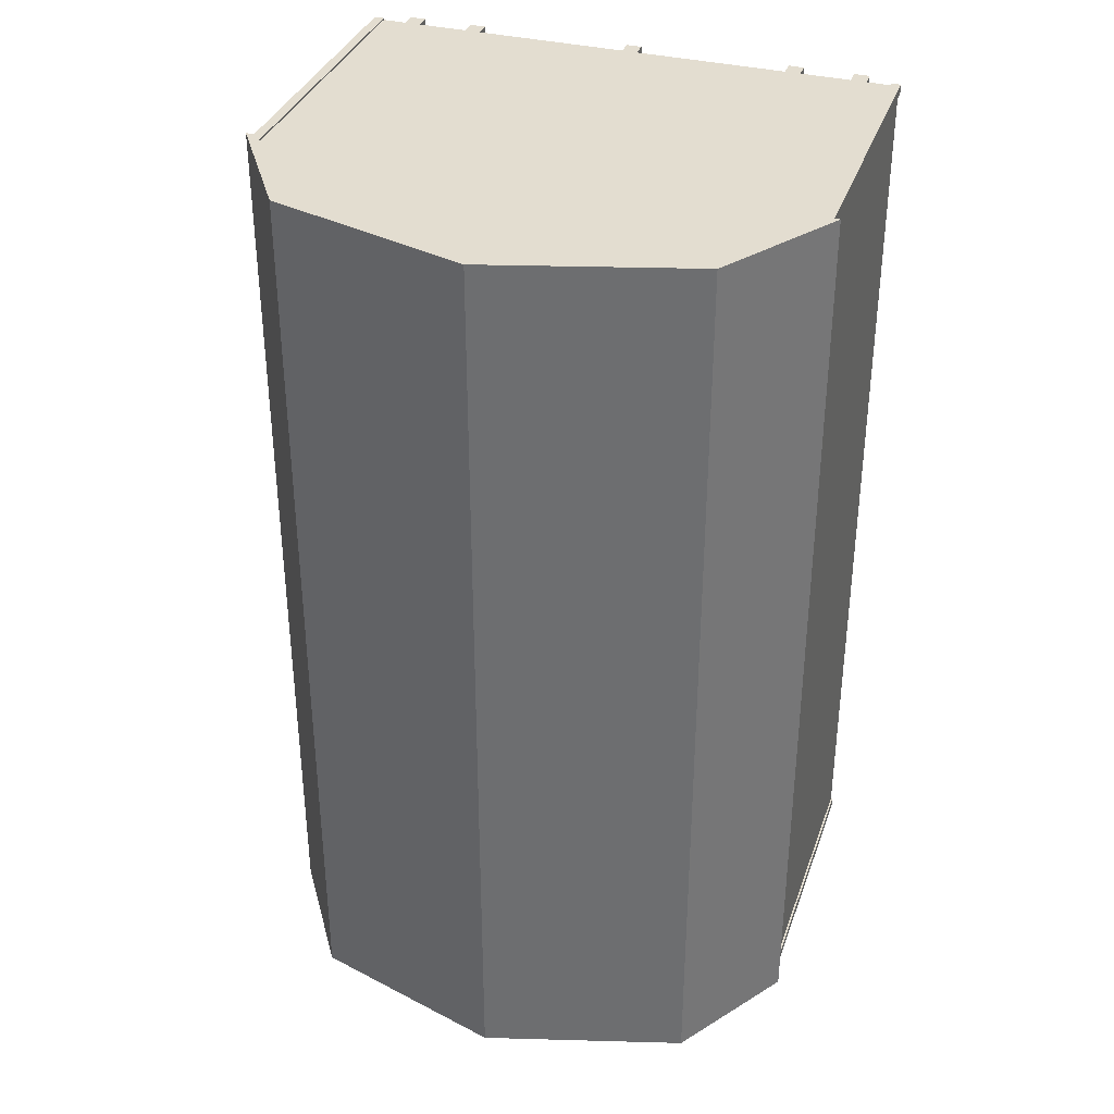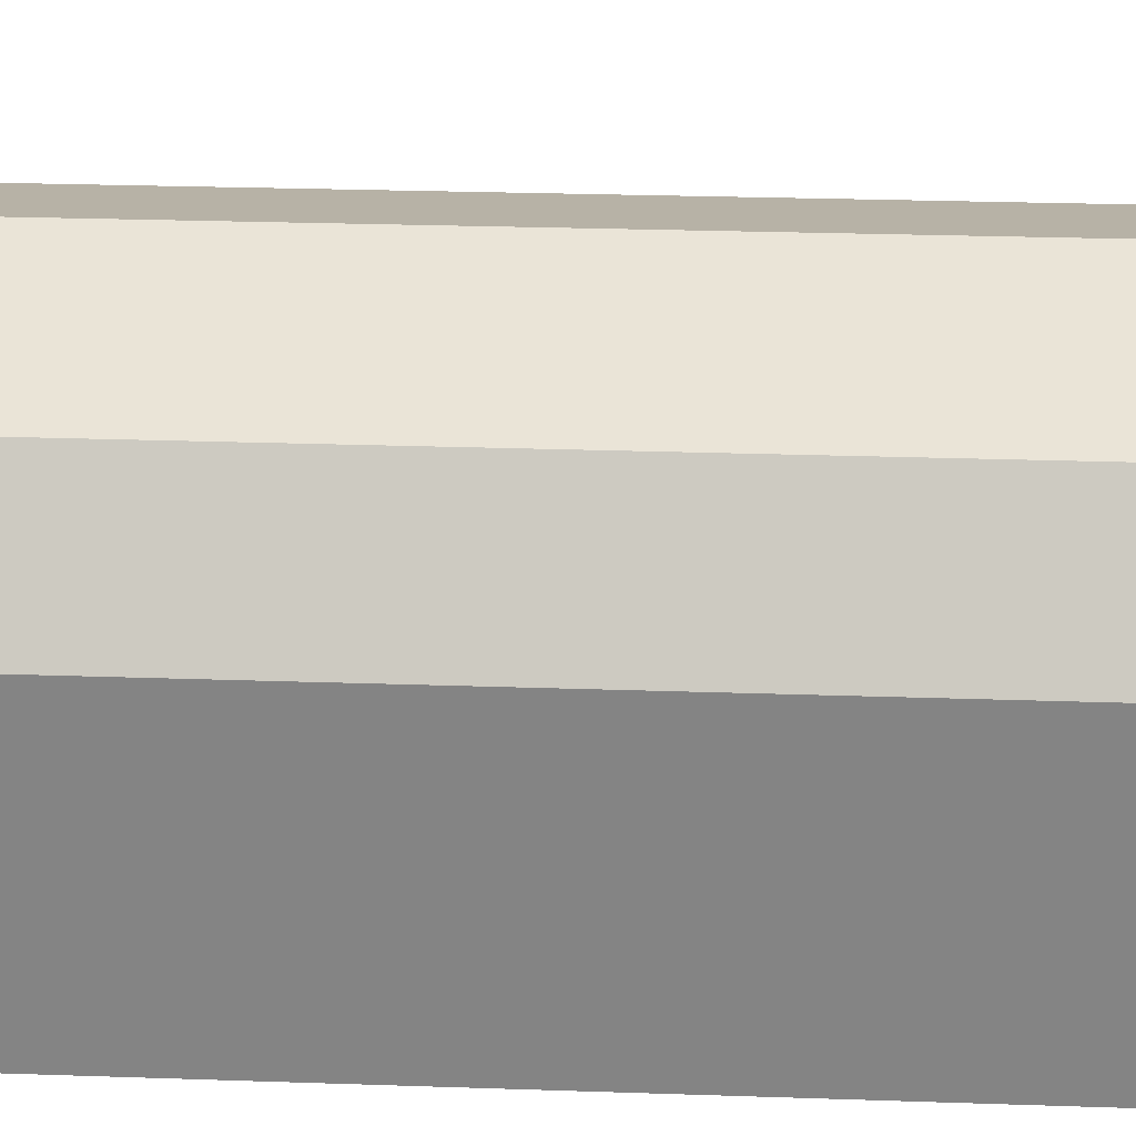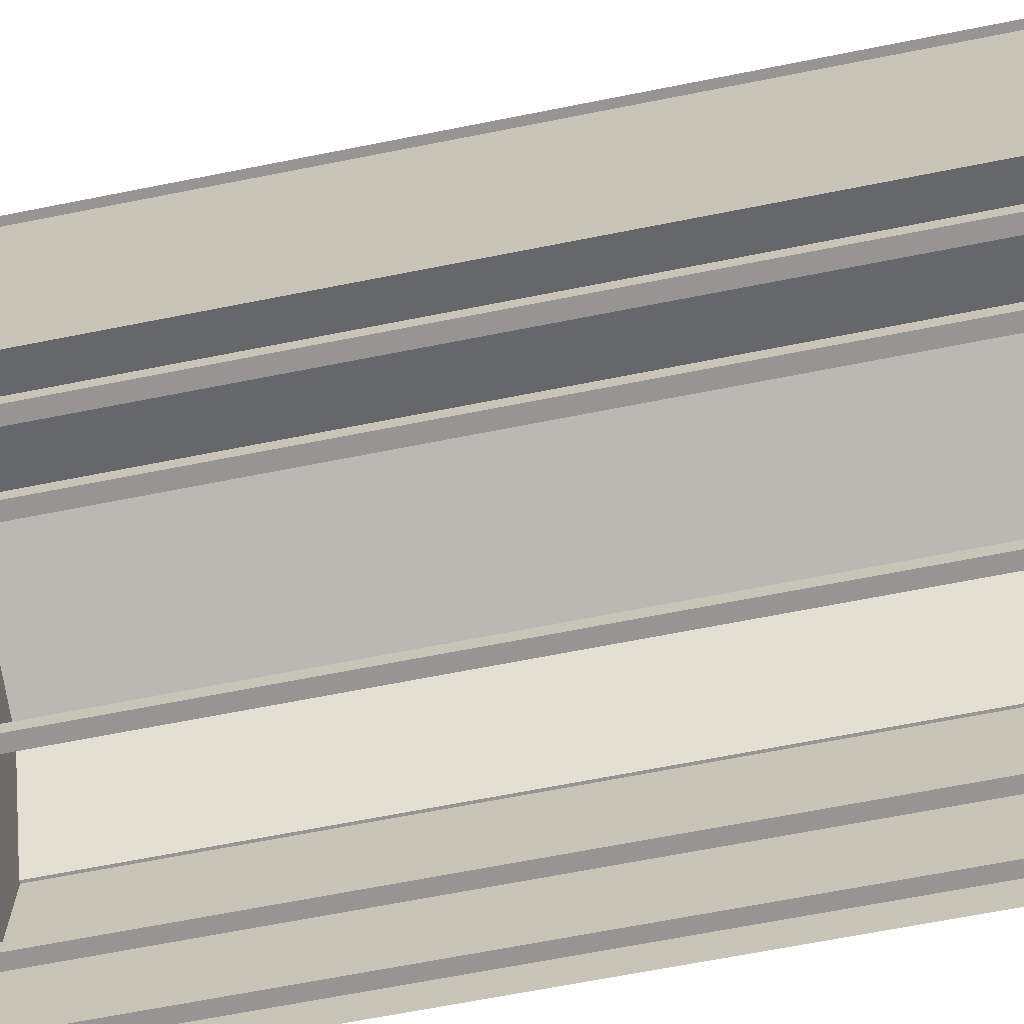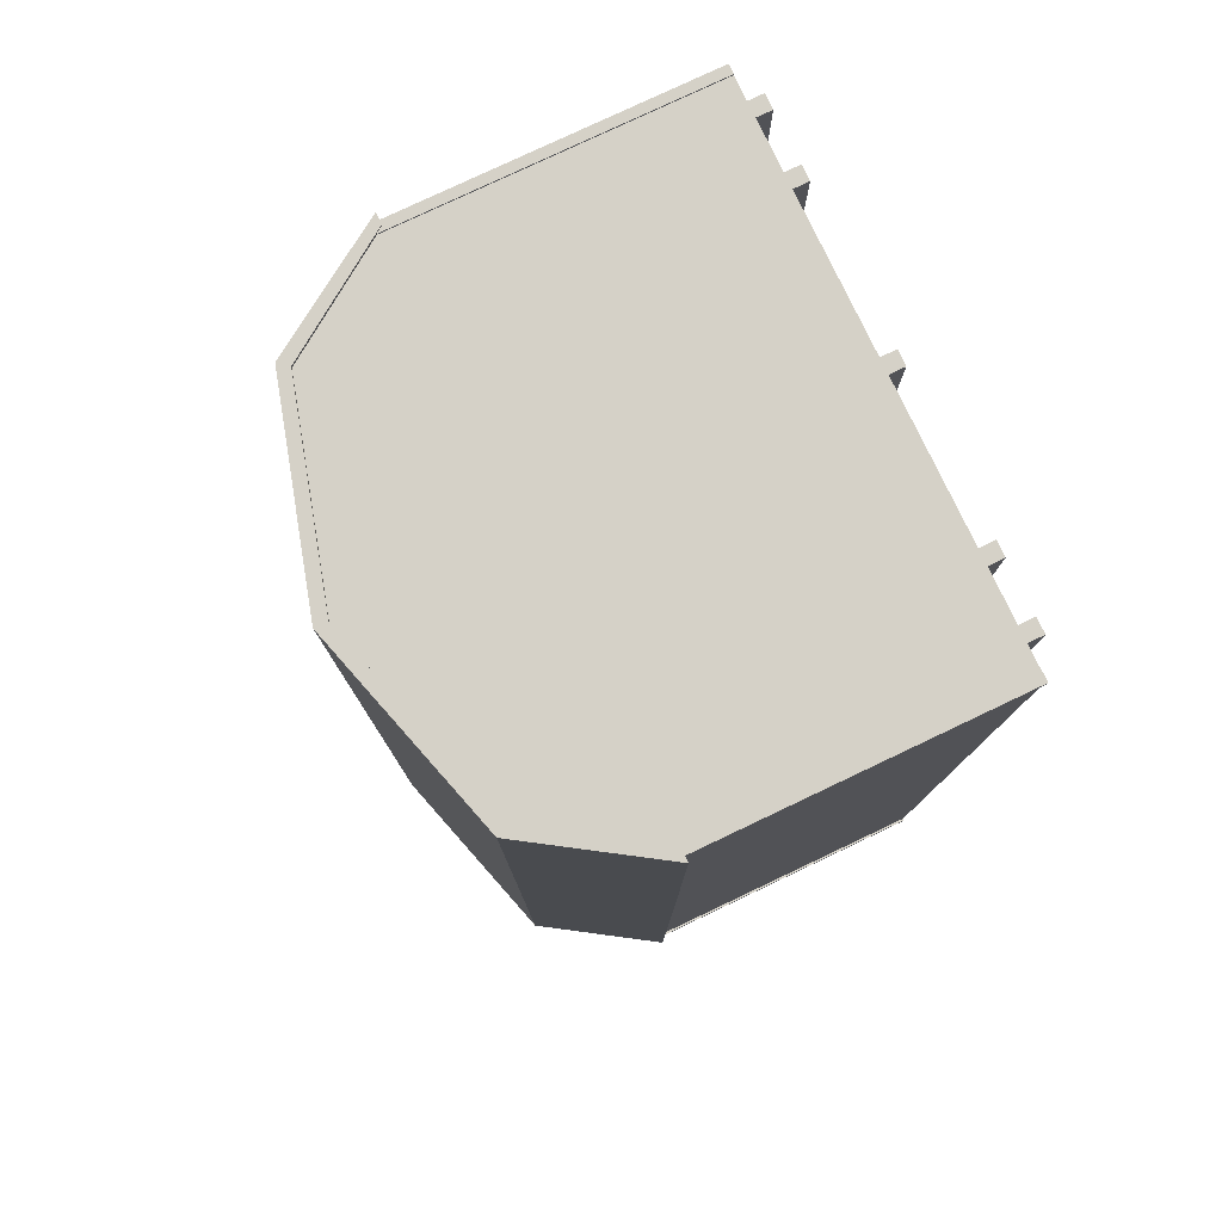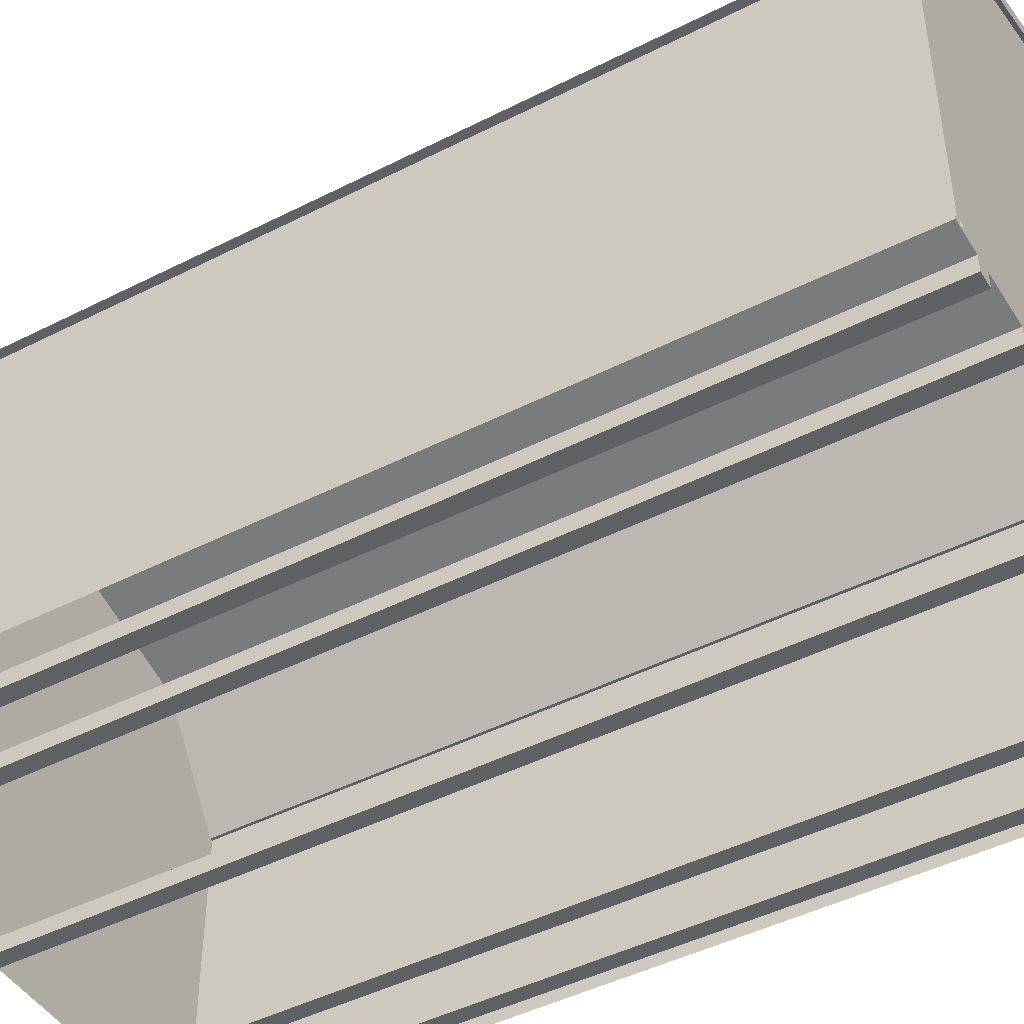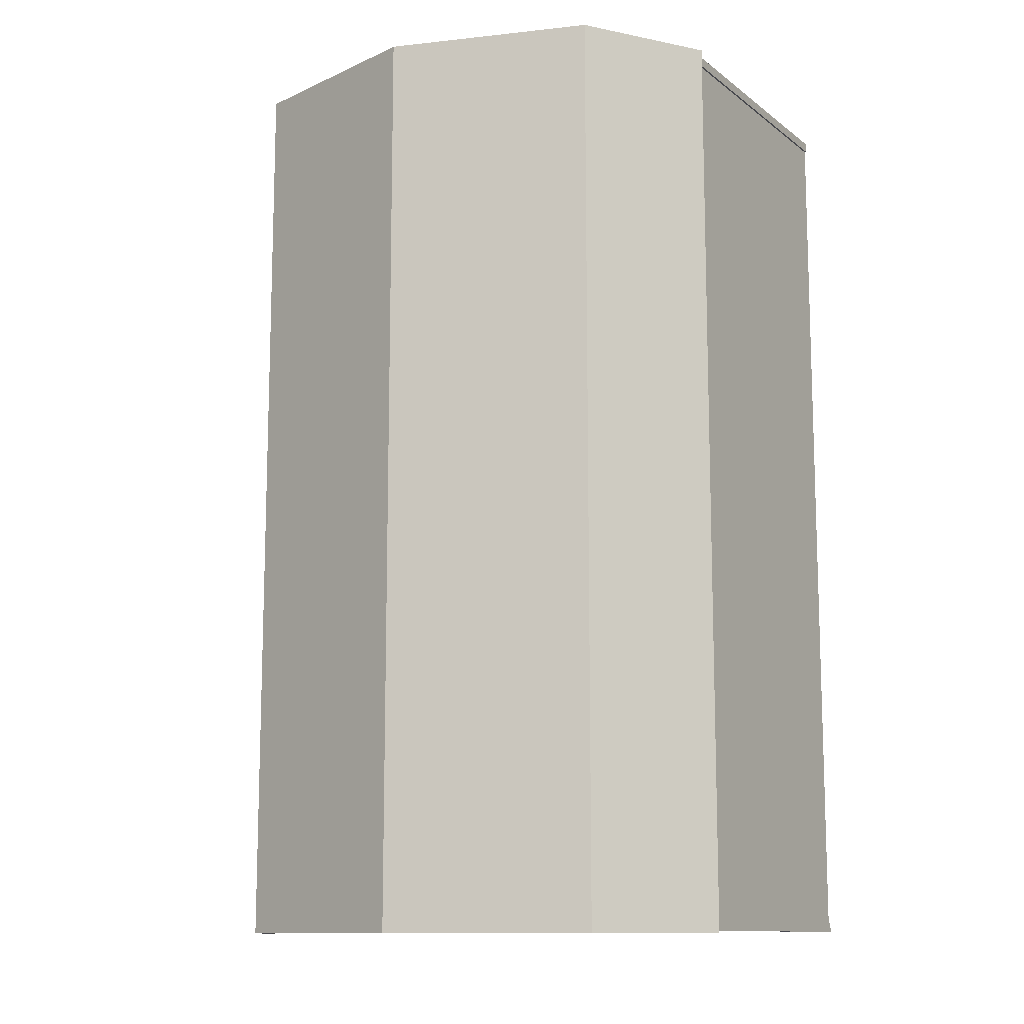
<metadata>
{"format":"obj","ext":"obj","renderer":"f3d","projection":"perspective","resolution":1024,"background":"white","views":[{"elev":35.5,"azim":-161.8,"up":"+Z"},{"elev":28.3,"azim":92.9,"up":"+Y"},{"elev":-67.6,"azim":-78.8,"up":"+Y"},{"elev":78.7,"azim":-115.4,"up":"+Z"},{"elev":-45.7,"azim":-59.6,"up":"+Y"},{"elev":-11.8,"azim":-149.1,"up":"+Z"}]}
</metadata>
<code>
o Dutch Barn_12x20.obj
g default
v 1.77 2.092 3.073
v 1.277 2.817 3.073
v -1.77 2.092 3.073
v -1.277 2.817 3.073
v -1.332 2.882 3.073
v -1.845 2.092 3.073
v 1.77 2.092 -3.073
v 1.277 2.817 -3.073
v -1.77 2.092 -3.073
v -1.277 2.817 -3.073
v -1.332 2.882 -3.073
v -1.845 2.092 -3.073
v 0 3.182 -3.073
v 0 3.182 3.073
v -1.803 0.1016 -2.997
v -1.74 0.1016 -3.061
v -1.803 0.1016 -3.061
v -1.803 2.152 -2.997
v -1.803 2.152 -3.061
v -1.74 2.152 -3.061
v 1.803 0.1016 -2.997
v 1.74 0.1016 -3.061
v 1.803 0.1016 -3.061
v 1.803 2.152 -2.997
v 1.803 2.152 -3.061
v 1.74 2.152 -3.061
v -1.803 0.1016 2.997
v -1.74 0.1016 3.061
v -1.803 0.1016 3.061
v -1.803 2.152 2.997
v -1.803 2.152 3.061
v -1.74 2.152 3.061
v 1.803 0.1016 2.997
v 1.74 0.1016 3.061
v 1.803 0.1016 3.061
v 1.803 2.152 2.997
v 1.803 2.152 3.061
v 1.74 2.152 3.061
v -1.791 0.1016 -2.997
v -1.791 2.152 -2.997
v -1.791 2.152 2.997
v -1.791 0.1016 2.997
v -1.74 2.152 -3.048
v -1.74 0.1016 -3.048
v 1.74 0.1016 -3.048
v 1.74 2.152 -3.048
v 1.791 2.152 -2.997
v 1.791 0.1016 -2.997
v 1.791 0.1016 2.997
v 1.791 2.152 2.997
v -1.74 2.152 3.048
v -1.74 0.1016 3.048
v 1.74 0.1016 3.048
v 1.74 2.152 3.048
v 1.791 0.1016 -3.048
v -1.791 0.1016 -3.048
v -1.791 2.092 -3.048
v 1.791 2.092 -3.048
v 1.791 0.1016 3.048
v -1.791 0.1016 3.048
v 1.791 2.092 3.048
v -1.791 2.092 3.048
v -1.582 0.1016 3.048
v -1.582 0.1016 -3.048
v -1.48 0.1016 -3.048
v -1.48 0.1016 3.048
v -1.582 0 3.048
v -1.48 0 3.048
v -1.48 0 -3.048
v -1.582 0 -3.048
v -1.149 0.1016 3.048
v -1.149 0.1016 -3.048
v -1.048 0.1016 -3.048
v -1.048 0.1016 3.048
v -1.149 0 3.048
v -1.048 0 3.048
v -1.048 0 -3.048
v -1.149 0 -3.048
v 1.582 0.1016 3.048
v 1.582 0.1016 -3.048
v 1.48 0.1016 -3.048
v 1.48 0.1016 3.048
v 1.582 0 3.048
v 1.48 0 3.048
v 1.48 0 -3.048
v 1.582 0 -3.048
v 1.149 0.1016 3.048
v 1.149 0.1016 -3.048
v 1.048 0.1016 -3.048
v 1.048 0.1016 3.048
v 1.149 0 3.048
v 1.048 0 3.048
v 1.048 0 -3.048
v 1.149 0 -3.048
v -0.0508 0.1016 3.048
v -0.0508 0.1016 -3.048
v 0.0508 0.1016 -3.048
v 0.0508 0.1016 3.048
v -0.0508 0 3.048
v 0.0508 0 3.048
v 0.0508 0 -3.048
v -0.0508 0 -3.048
v 1.77 2.092 3.073
v 1.277 2.817 3.073
v 1.332 2.882 3.073
v 1.845 2.092 3.073
v -1.77 2.092 3.073
v -1.277 2.817 3.073
v -1.332 2.882 3.073
v -1.845 2.092 3.073
v 0 3.267 3.073
v 0 3.182 3.073
v 1.791 0.1016 3.048
v -1.791 0.1016 3.048
v 1.791 2.092 3.048
v -1.791 2.092 3.048
v 0 0.1016 3.048
v 0 3.182 3.048
v -1.277 0.1016 3.048
v -1.277 2.817 3.048
v 1.277 0.1016 3.048
v 1.277 2.817 3.048
v 1.77 2.092 -3.073
v 1.845 2.092 -3.073
v 1.332 2.882 -3.073
v 1.277 2.817 -3.073
v -1.77 2.092 -3.073
v -1.277 2.817 -3.073
v -1.332 2.882 -3.073
v -1.845 2.092 -3.073
v 0 3.182 -3.073
v 0 3.267 -3.073
v 1.791 0.1016 -3.048
v -1.791 0.1016 -3.048
v -1.791 2.092 -3.048
v 1.791 2.092 -3.048
v 0 0.1016 -3.048
v 0 3.182 -3.048
v 1.277 0.1016 -3.048
v 1.277 2.817 -3.048
v -1.277 0.1016 -3.048
v -1.277 2.817 -3.048
v -1.582 0.1016 3.048
v -1.48 0.1016 3.048
v -1.582 0 3.048
v -1.48 0 3.048
v -1.149 0.1016 3.048
v -1.048 0.1016 3.048
v -1.149 0 3.048
v -1.048 0 3.048
v 1.582 0.1016 3.048
v 1.48 0.1016 3.048
v 1.582 0 3.048
v 1.48 0 3.048
v 1.149 0.1016 3.048
v 1.048 0.1016 3.048
v 1.149 0 3.048
v 1.048 0 3.048
v -0.0508 0.1016 3.048
v 0.0508 0.1016 3.048
v -0.0508 0 3.048
v 0.0508 0 3.048
v -1.582 0.1016 -3.048
v -1.48 0.1016 -3.048
v -1.48 0 -3.048
v -1.582 0 -3.048
v -1.149 0.1016 -3.048
v -1.048 0.1016 -3.048
v -1.048 0 -3.048
v -1.149 0 -3.048
v 1.582 0.1016 -3.048
v 1.48 0.1016 -3.048
v 1.48 0 -3.048
v 1.582 0 -3.048
v 1.149 0.1016 -3.048
v 1.048 0.1016 -3.048
v 1.048 0 -3.048
v 1.149 0 -3.048
v -0.0508 0.1016 -3.048
v 0.0508 0.1016 -3.048
v 0.0508 0 -3.048
v -0.0508 0 -3.048
v 1.332 2.882 3.073
v 1.332 2.882 -3.073
v 0 3.267 -3.073
v 1.845 2.092 -3.073
v 0 3.267 3.073
v 1.845 2.092 3.073
g Shed
f 62 56 60
f 62 57 56
f 55 58 59
f 58 61 59
g Sides
f 111 109 108
f 112 111 108
f 109 110 107
f 108 109 107
f 111 112 104
f 105 111 104
f 105 104 103
f 106 105 103
g Shed
f 113 115 121
f 115 122 121
f 121 122 117
f 122 118 117
f 120 119 117
f 118 120 117
f 116 114 119
f 120 116 119
g Sides
f 132 131 128
f 129 132 128
f 129 128 127
f 130 129 127
f 132 125 126
f 131 132 126
f 125 124 123
f 126 125 123
g Shed
f 136 133 139
f 140 136 139
f 134 135 141
f 135 142 141
f 141 142 137
f 142 138 137
f 140 139 137
f 138 140 137
g Trim
f 38 54 53
f 38 53 34
f 35 38 34
f 37 38 35
f 33 37 35
f 36 37 33
f 36 33 49
f 50 36 49
f 21 24 48
f 24 47 48
f 23 25 21
f 25 24 21
f 26 23 22
f 26 25 23
f 46 22 45
f 46 26 22
f 20 43 44
f 16 20 44
f 17 20 16
f 19 20 17
f 19 17 15
f 18 19 15
f 18 15 39
f 40 18 39
f 27 30 42
f 30 41 42
f 31 27 29
f 31 30 27
f 32 29 28
f 32 31 29
f 52 51 28
f 51 32 28
g Floor
f 144 143 145
f 144 145 146
f 148 147 149
f 148 149 150
f 153 151 154
f 151 152 154
f 157 155 158
f 155 156 158
f 160 159 161
f 160 161 162
f 163 164 165
f 166 163 165
f 167 168 169
f 170 167 169
f 172 174 173
f 172 171 174
f 176 178 177
f 176 175 178
f 179 180 181
f 179 181 182
f 63 64 70
f 63 70 67
f 64 63 66
f 65 64 66
f 65 66 68
f 69 65 68
f 67 70 68
f 70 69 68
f 71 72 78
f 71 78 75
f 72 71 74
f 73 72 74
f 73 74 76
f 77 73 76
f 75 78 76
f 78 77 76
f 95 96 102
f 95 102 99
f 96 95 98
f 97 96 98
f 97 98 100
f 101 97 100
f 102 100 99
f 102 101 100
f 90 93 92
f 90 89 93
f 87 89 90
f 88 89 87
f 94 88 91
f 88 87 91
f 93 94 91
f 93 91 92
f 82 85 84
f 82 81 85
f 79 81 82
f 80 81 79
f 86 80 83
f 80 79 83
f 85 86 83
f 85 83 84
g Roof
f 5 11 6
f 11 12 6
f 187 185 5
f 185 11 5
g Sides
f 7 188 1
f 7 186 188
g Shed
f 2 8 1
f 8 7 1
f 14 13 2
f 13 8 2
f 10 14 4
f 13 14 10
f 9 4 3
f 10 4 9
g Sides
f 6 12 3
f 12 9 3
g Roof
f 184 187 183
f 185 187 184
f 186 183 188
f 184 183 186

</code>
